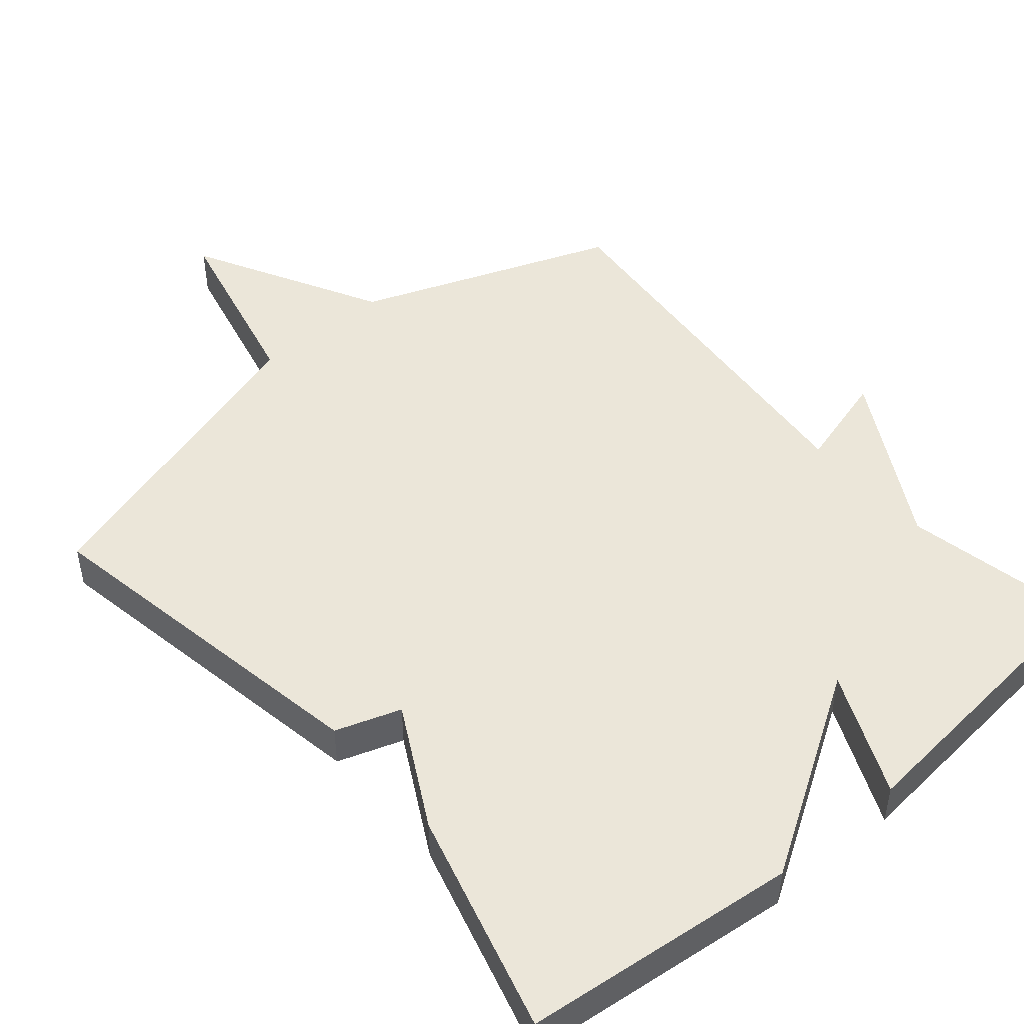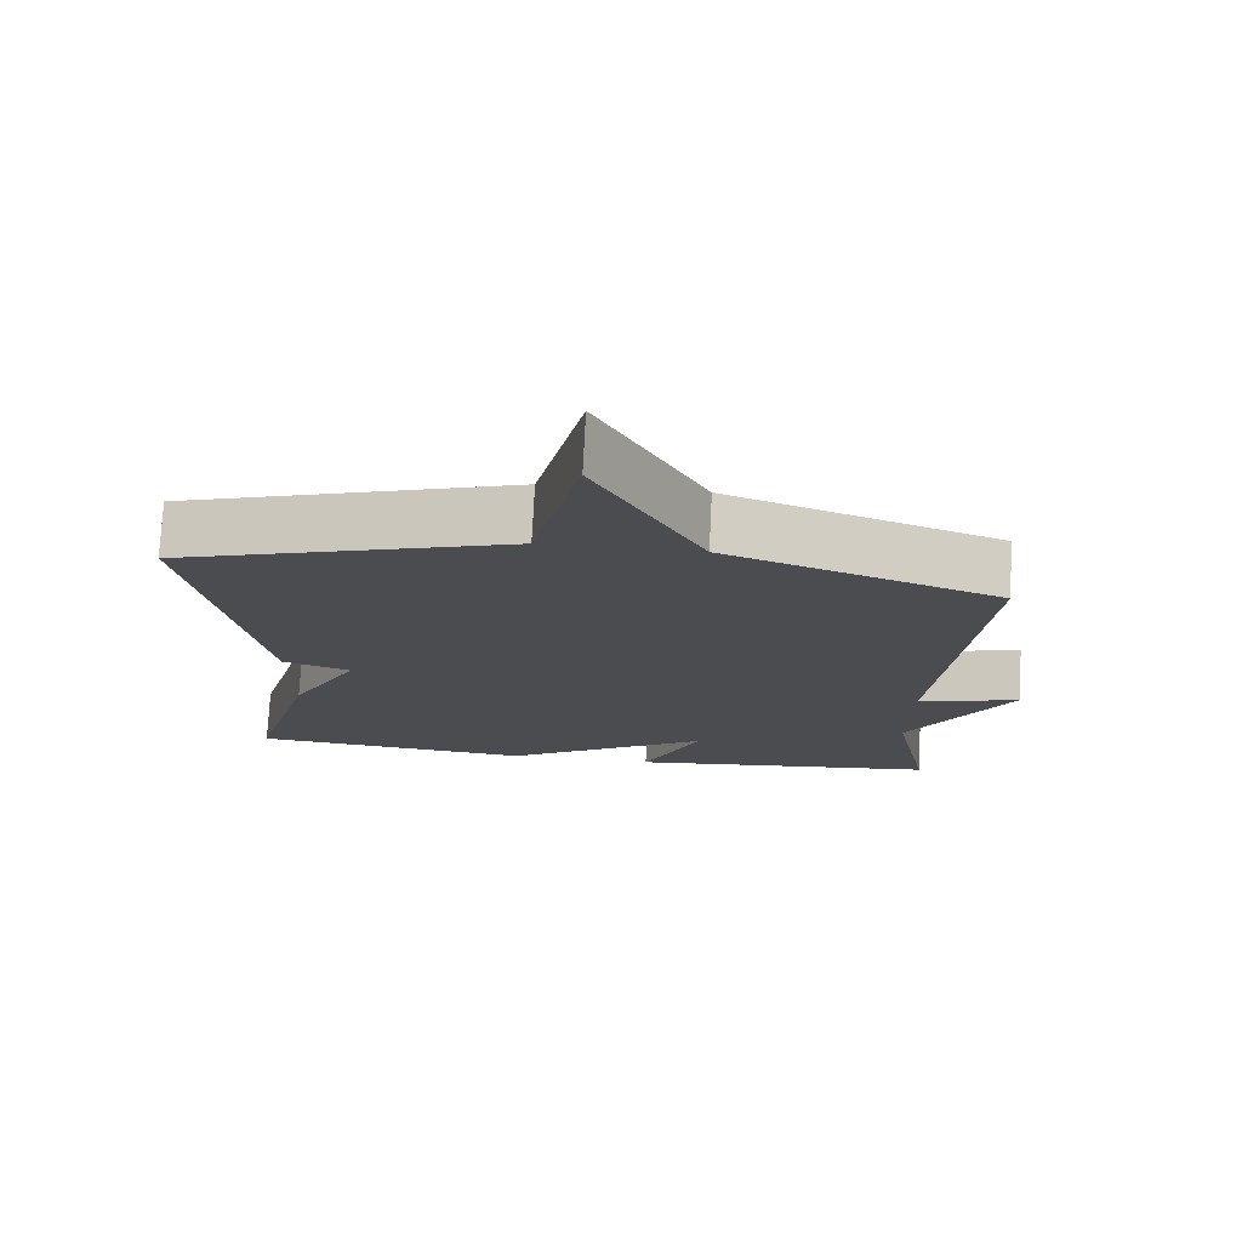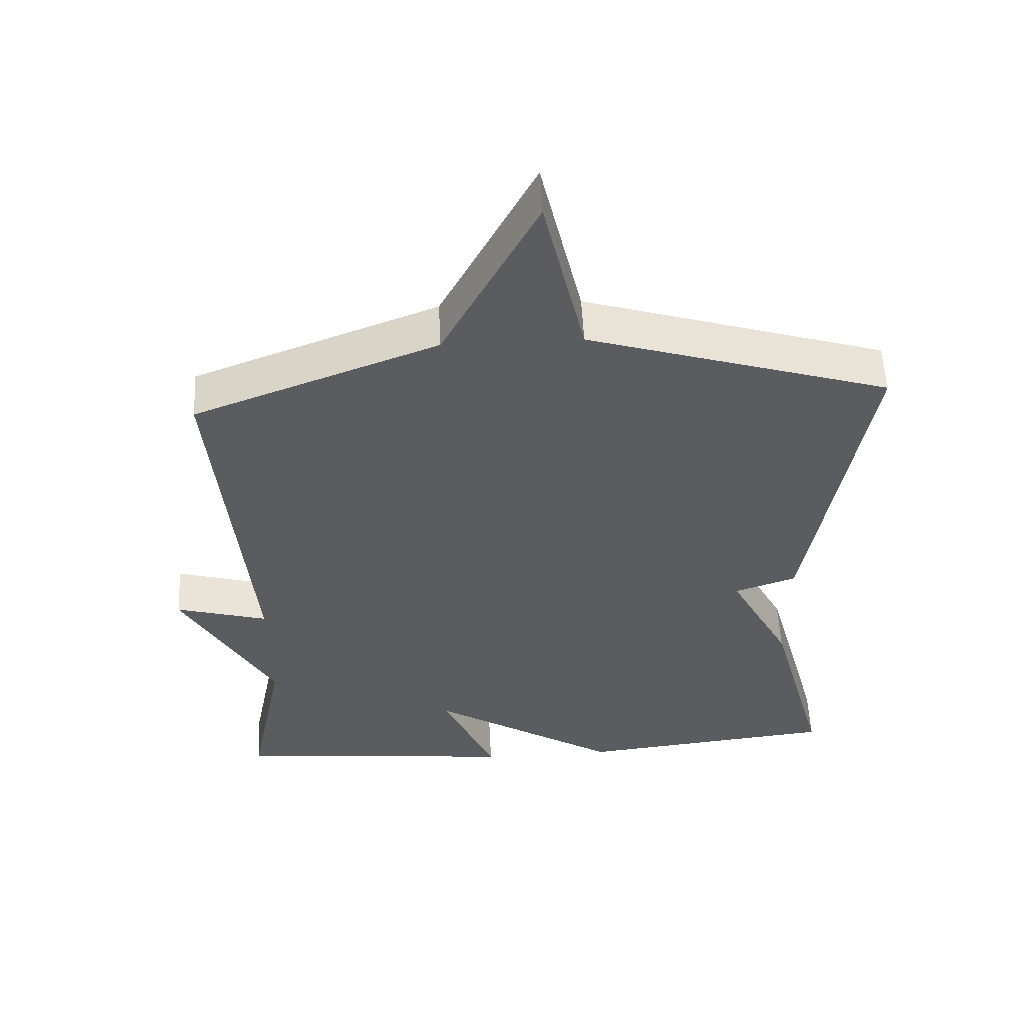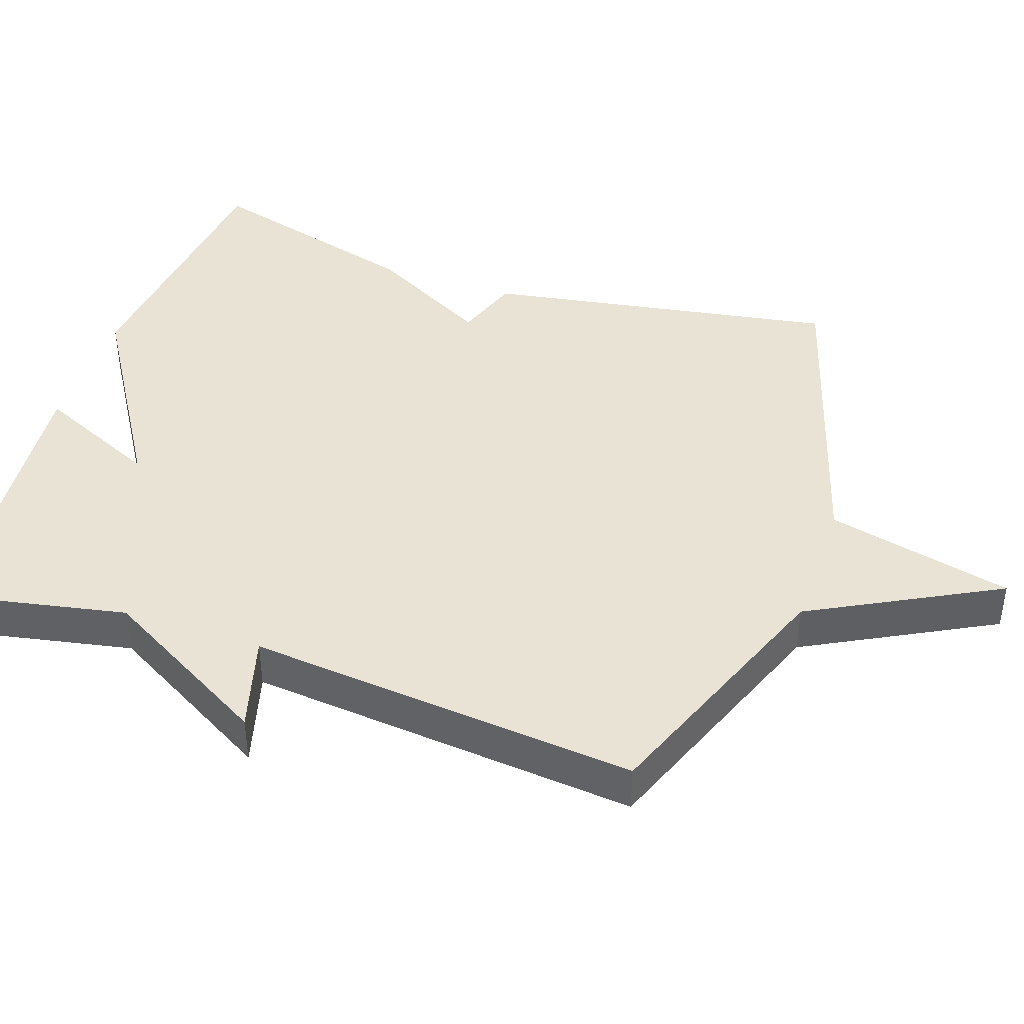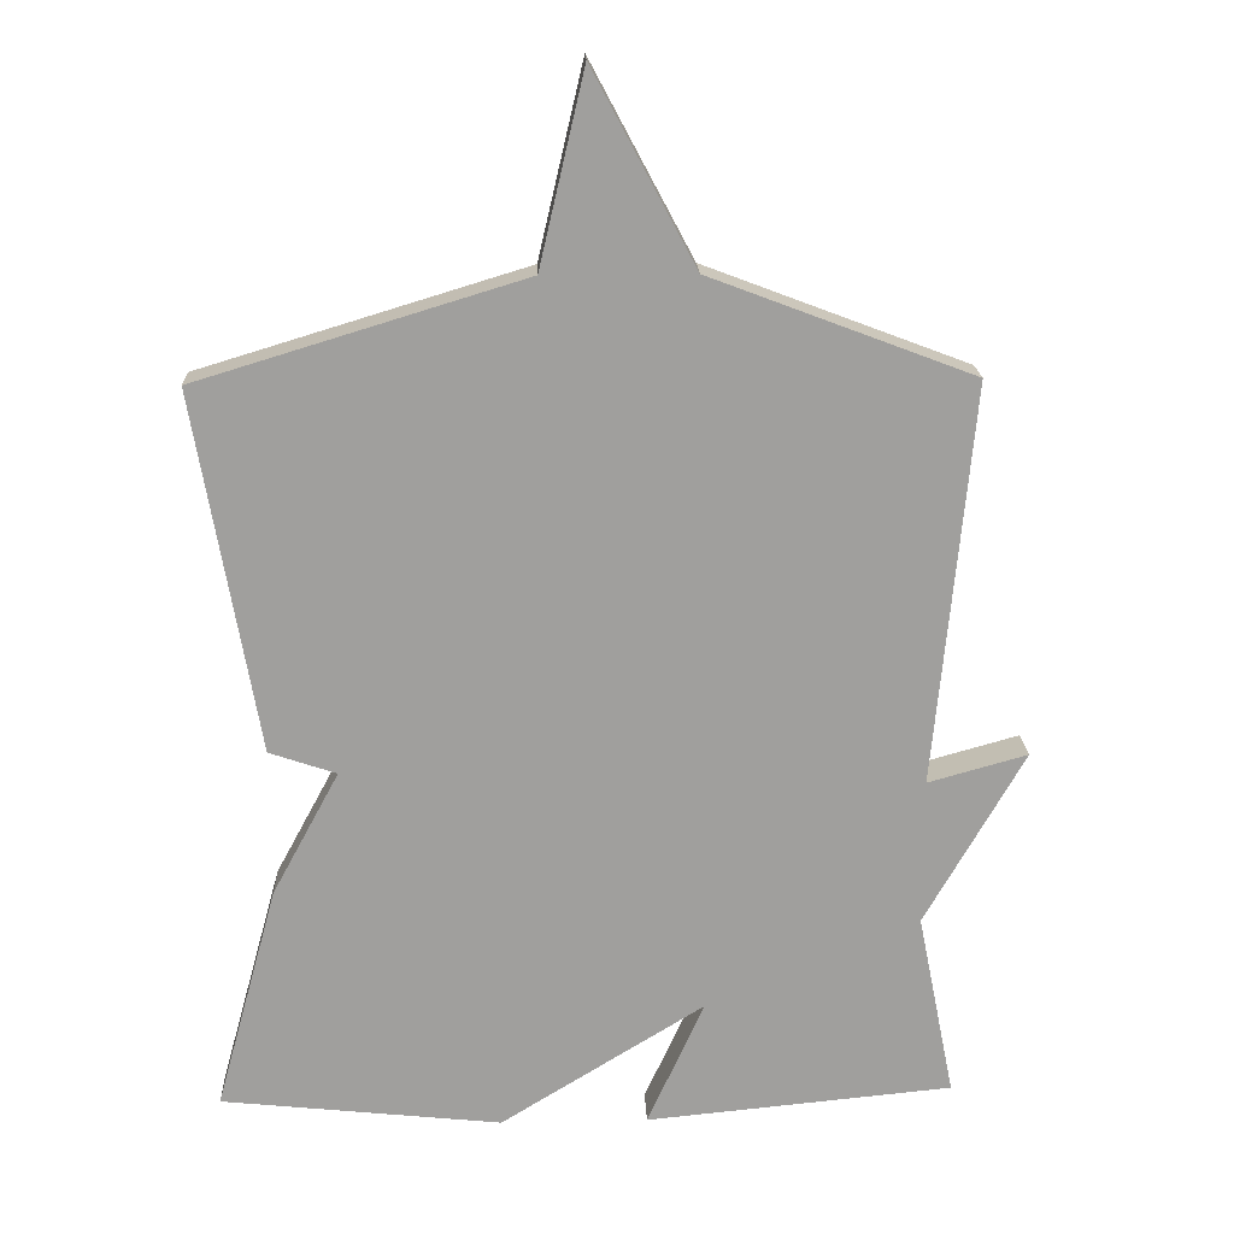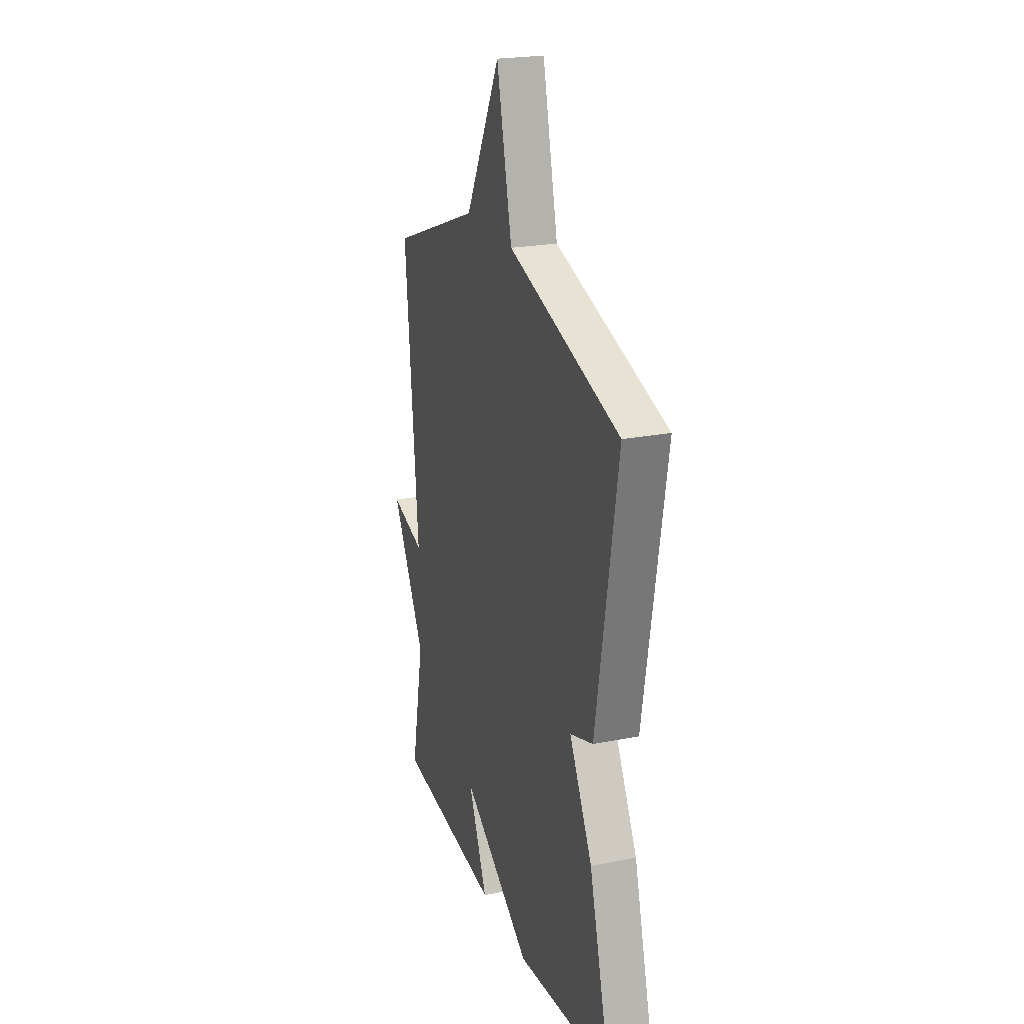
<metadata>
{"format":"obj","ext":"obj","renderer":"f3d","projection":"perspective","resolution":1024,"background":"white","views":[{"elev":48.1,"azim":139.5,"up":"+Y"},{"elev":75.3,"azim":-177.2,"up":"+Z"},{"elev":54.7,"azim":-2.8,"up":"+Z"},{"elev":42.1,"azim":-71.0,"up":"+Y"},{"elev":18.8,"azim":177.8,"up":"+Z"},{"elev":22.8,"azim":71.2,"up":"+Z"}]}
</metadata>
<code>
v 0.5 0.07 0.5
v 0.415 0.07 0.009
v 0.324 0.07 -0.022
v 0.415 0.07 -0.191
v 0.5 0.07 -0.5
v 0.118 0.07 -0.541
v -0.159 0.07 -0.369
v -0.082 0.07 -0.541
v -0.5 0.07 -0.5
v -0.449 0.07 -0.247
v -0.584 0.07 -0.009
v -0.449 0.07 -0.047
v -0.5 0.07 0.5
v -0.143 0.07 0.635
v -0.004 0.07 0.896
v 0.057 0.07 0.635
v 0.5 0 0.5
v 0.415 0 0.009
v 0.324 0 -0.022
v 0.415 0 -0.191
v 0.5 0 -0.5
v 0.118 0 -0.541
v -0.159 0 -0.369
v -0.082 0 -0.541
v -0.5 0 -0.5
v -0.449 0 -0.247
v -0.584 0 -0.009
v -0.449 0 -0.047
v -0.5 0 0.5
v -0.143 0 0.635
v -0.004 0 0.896
v 0.057 0 0.635
f 14 15 16
f 1 2 3
f 16 1 3
f 14 16 3
f 13 14 3
f 12 13 3
f 10 11 12
f 3 4 5
f 12 3 5
f 10 12 5
f 7 8 9 10
f 7 10 5
f 5 6 7
f 32 31 30
f 19 18 17
f 19 17 32
f 19 32 30
f 19 30 29
f 19 29 28
f 28 27 26
f 21 20 19
f 21 19 28
f 21 28 26
f 26 25 24 23
f 21 26 23
f 23 22 21
f 1 17 18 2
f 2 18 19 3
f 3 19 20 4
f 4 20 21 5
f 5 21 22 6
f 6 22 23 7
f 7 23 24 8
f 8 24 25 9
f 9 25 26 10
f 10 26 27 11
f 11 27 28 12
f 12 28 29 13
f 13 29 30 14
f 14 30 31 15
f 15 31 32 16
f 16 32 17 1

</code>
